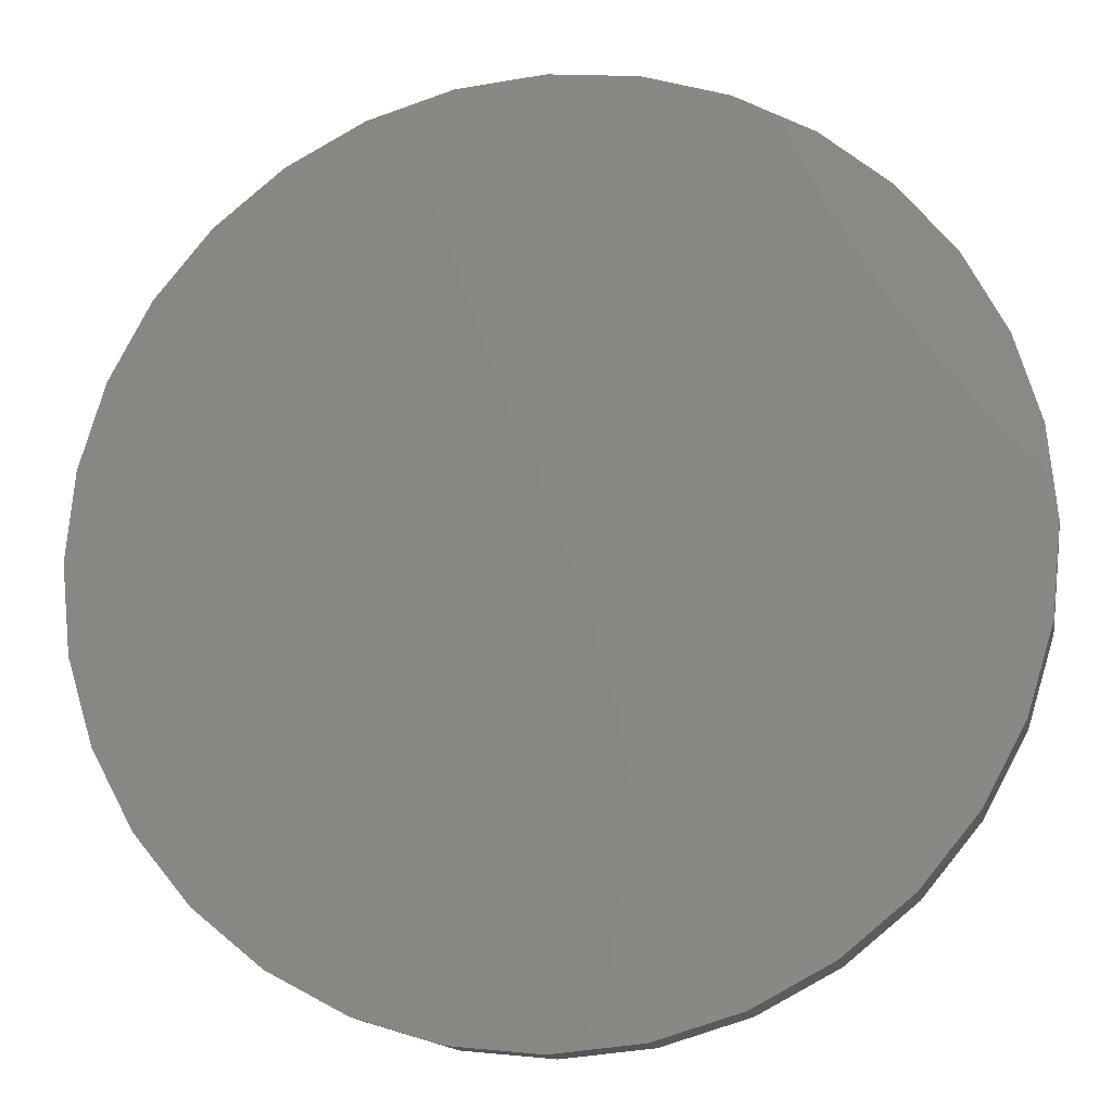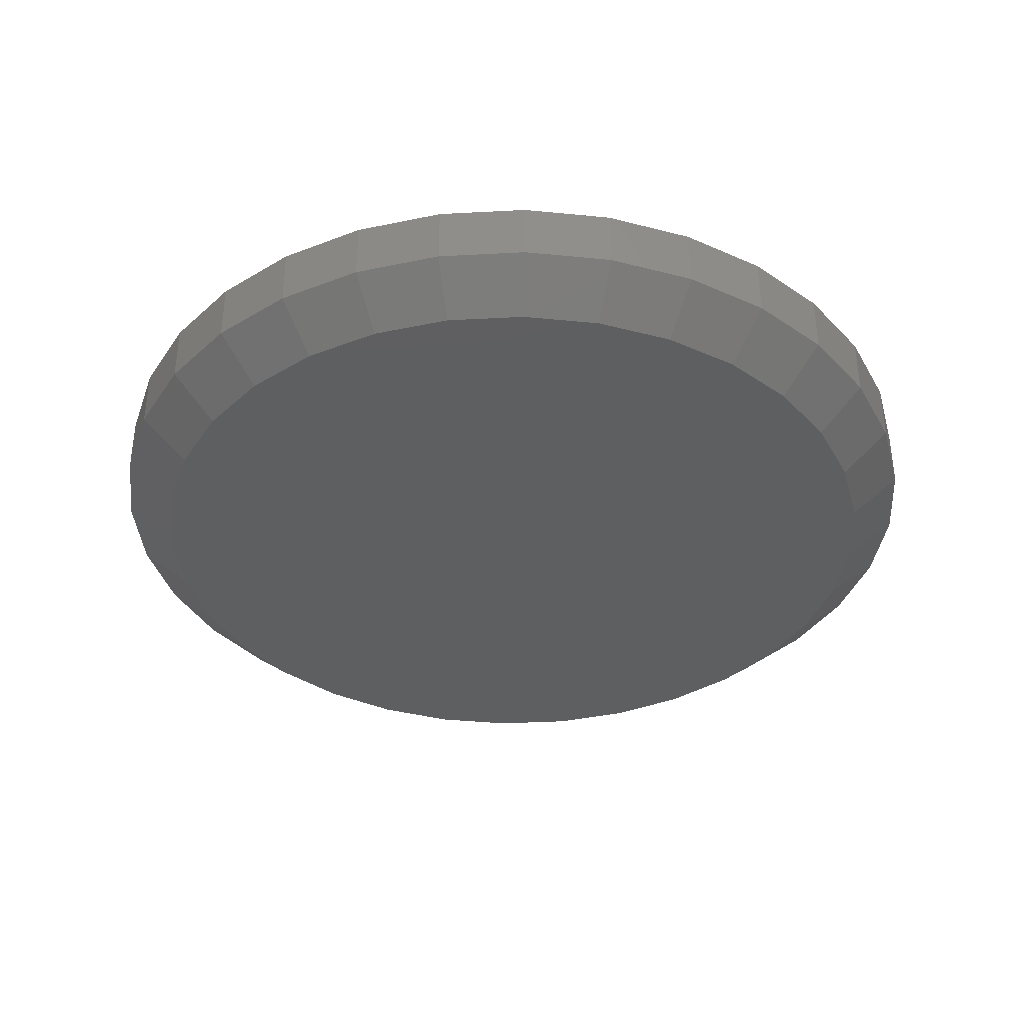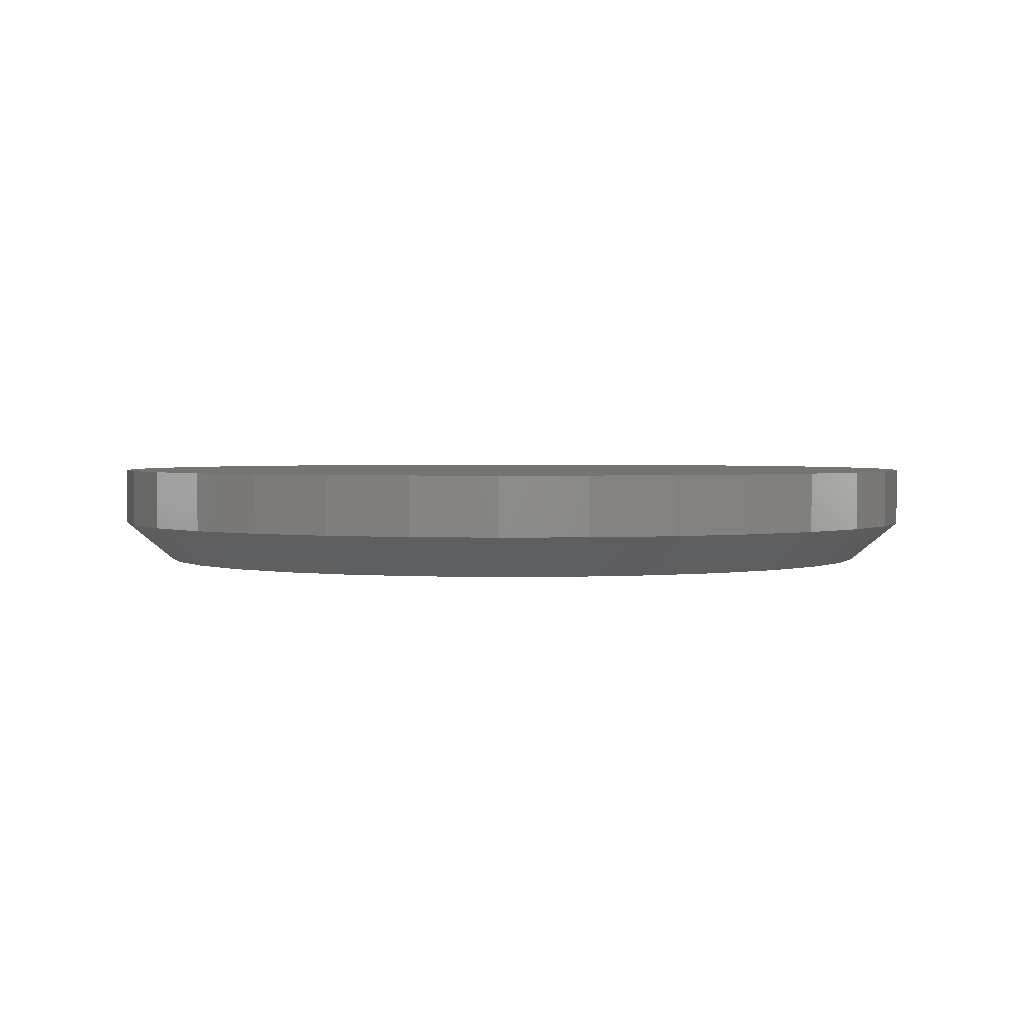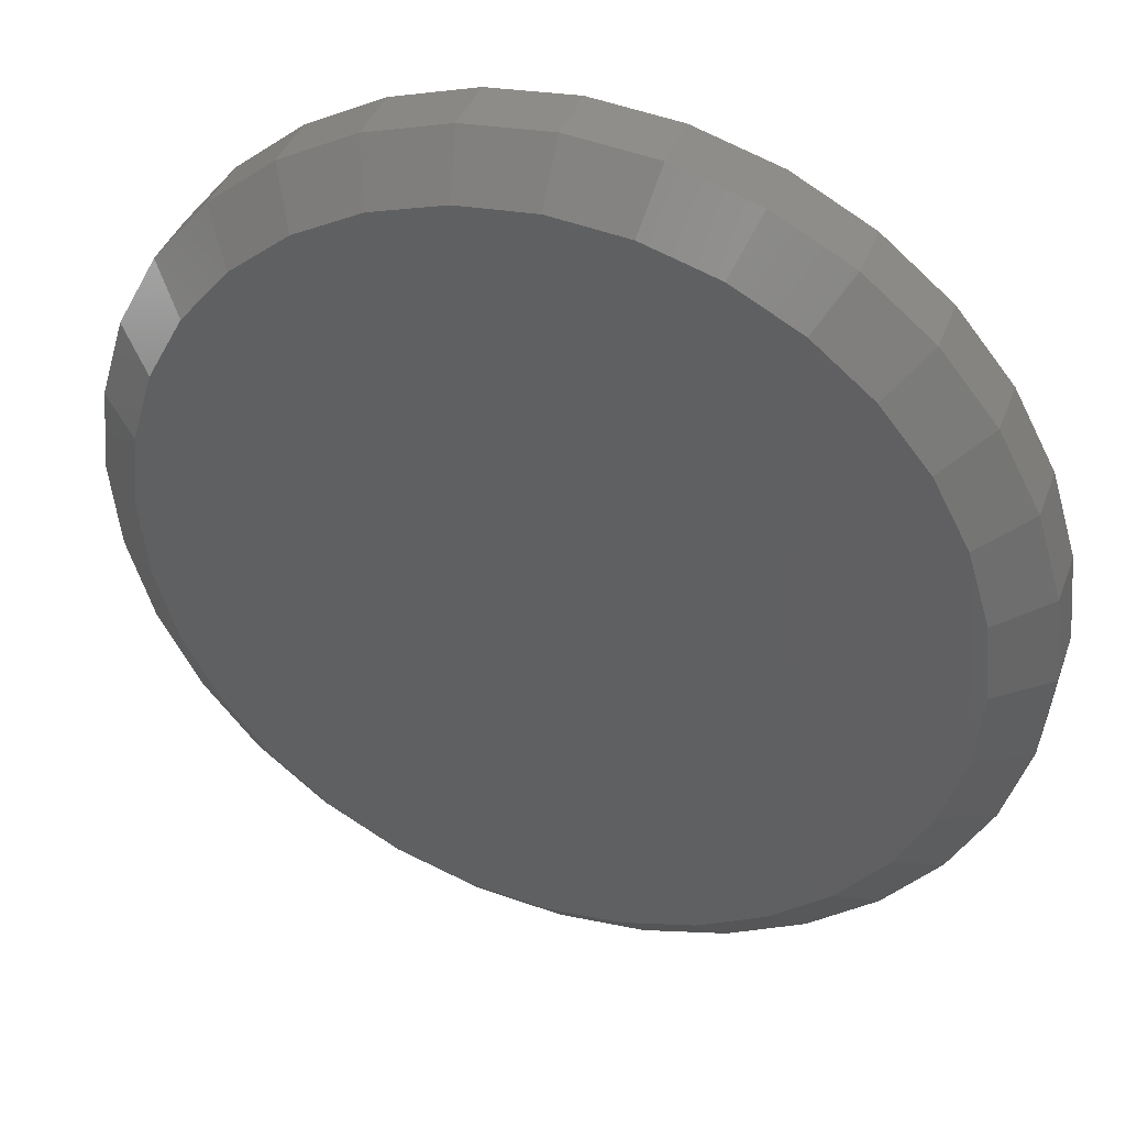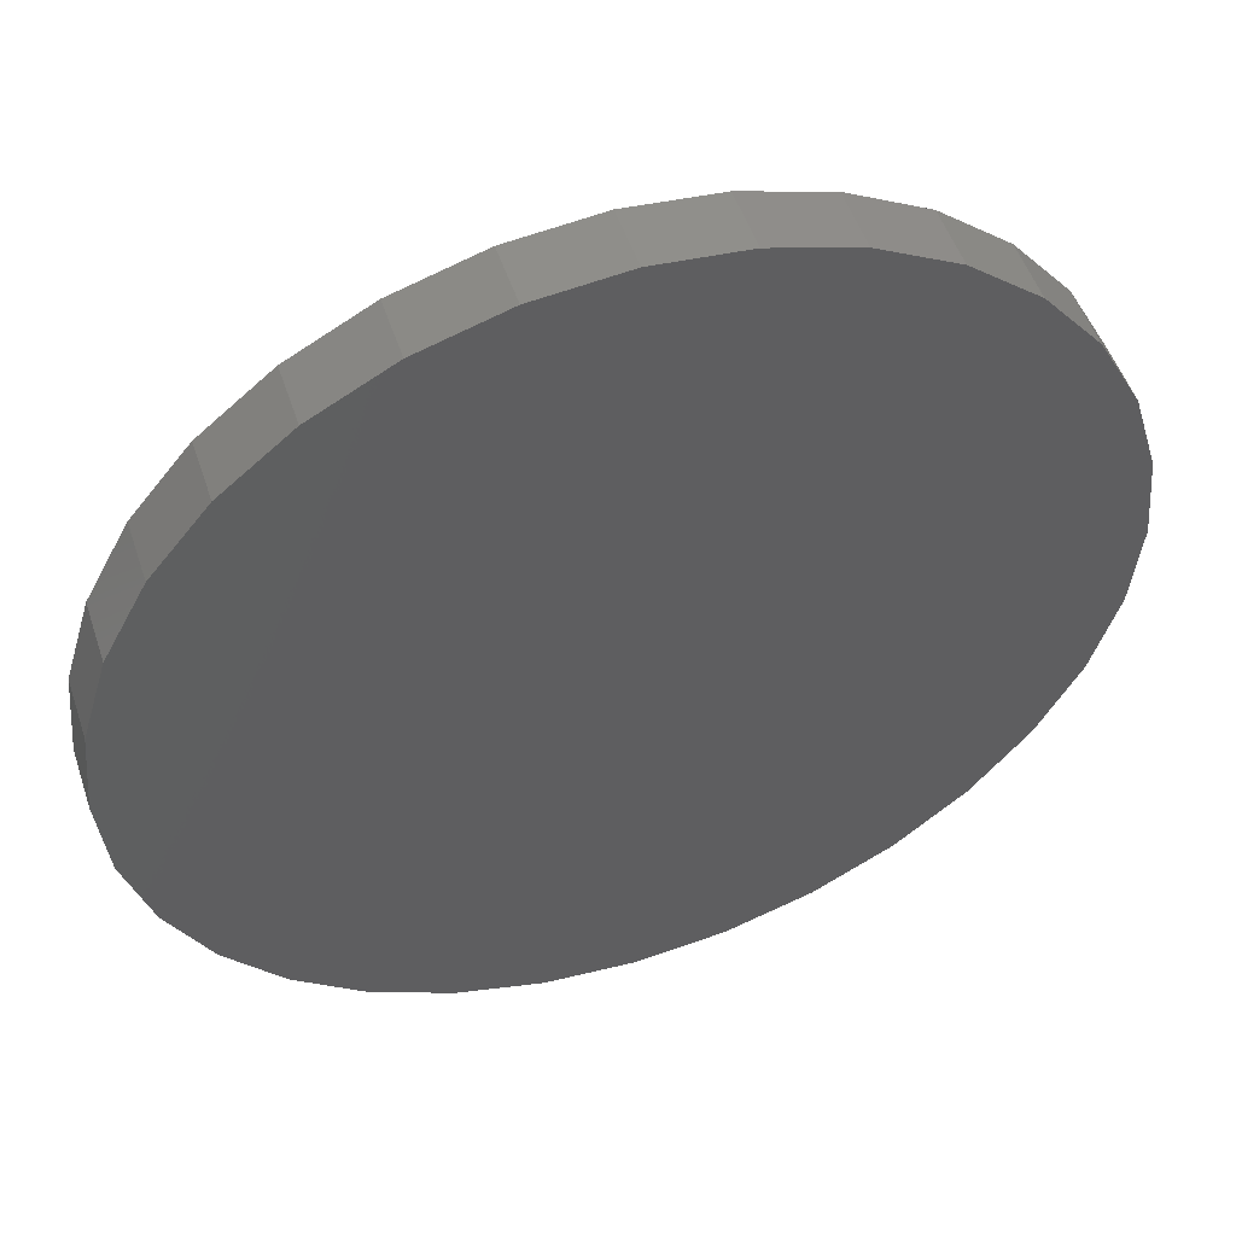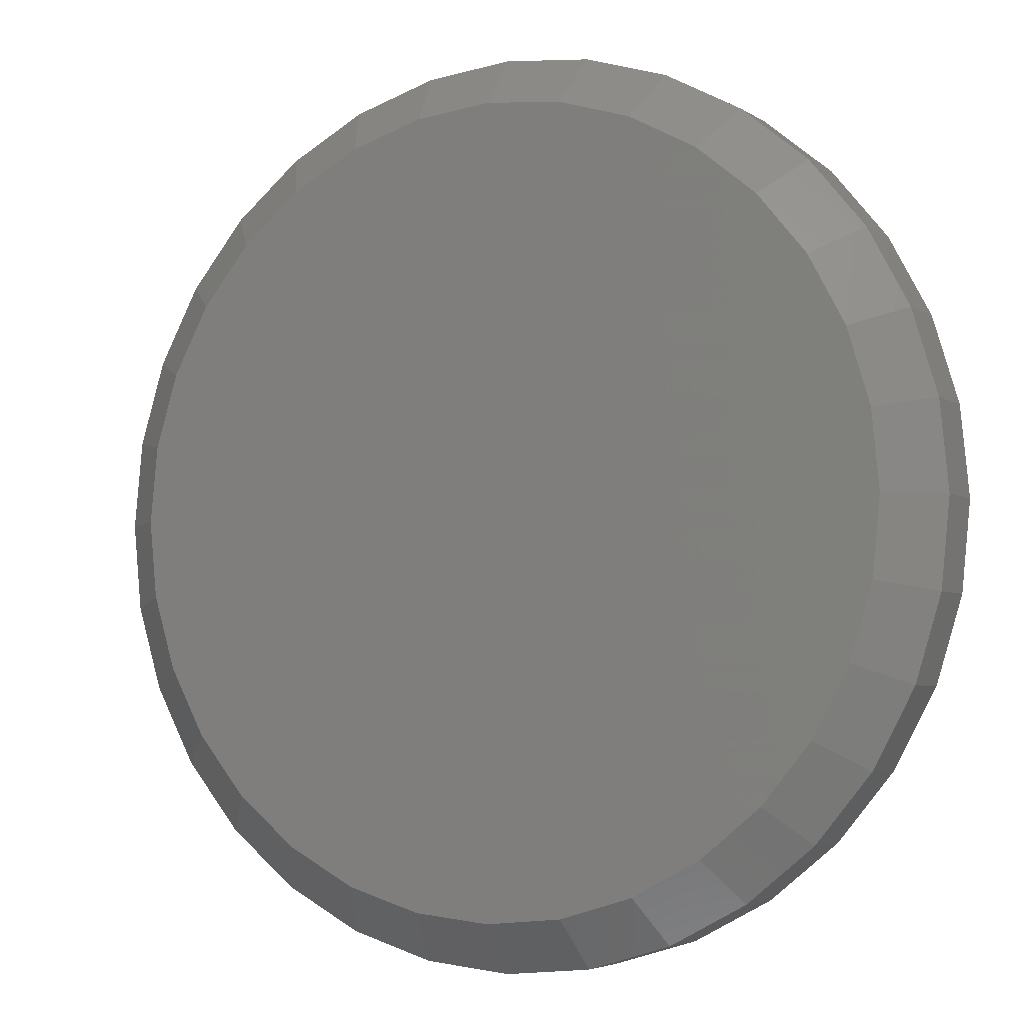
<metadata>
{"format":"stl","ext":"stl","renderer":"f3d","projection":"perspective","resolution":1024,"background":"white","views":[{"elev":-14.2,"azim":9.9,"up":"+Y"},{"elev":-37.0,"azim":178.3,"up":"+Z"},{"elev":2.0,"azim":-144.6,"up":"+Z"},{"elev":39.8,"azim":-160.7,"up":"+Y"},{"elev":51.5,"azim":-18.3,"up":"+Y"},{"elev":-4.4,"azim":-152.2,"up":"+Y"}]}
</metadata>
<code>
# stl→obj: 96 verts, 188 faces
v 0.007895 0.672 -0.1719
v 0.139 0.659 -0.1719
v -0.1232 0.659 -0.1719
v 0.007895 -0.672 -0.1719
v -0.1232 -0.659 -0.1719
v 0.139 -0.659 -0.1719
v -0.2493 -0.6208 -0.1719
v 0.265 -0.6208 -0.1719
v -0.3654 -0.5587 -0.1719
v 0.3812 -0.5587 -0.1719
v -0.4673 -0.4751 -0.1719
v 0.483 -0.4751 -0.1719
v -0.5508 -0.3733 -0.1719
v 0.5666 -0.3733 -0.1719
v -0.6129 -0.2571 -0.1719
v 0.6287 -0.2571 -0.1719
v -0.6512 -0.1311 -0.1719
v 0.6669 -0.1311 -0.1719
v -0.6641 4.495e-07 -0.1719
v 0.6799 -5.338e-16 -0.1719
v -0.6512 0.1311 -0.1719
v 0.6669 0.1311 -0.1719
v -0.6129 0.2571 -0.1719
v 0.6287 0.2571 -0.1719
v -0.5508 0.3733 -0.1719
v 0.5666 0.3733 -0.1719
v -0.4673 0.4751 -0.1719
v 0.483 0.4751 -0.1719
v -0.3654 0.5587 -0.1719
v 0.3812 0.5587 -0.1719
v -0.2493 0.6208 -0.1719
v 0.265 0.6208 -0.1719
v 0.7658 -1.856e-16 -0.1016
v 0.7658 0 0
v 0.7512 -0.1479 -0.1016
v 0.7512 -0.1479 0
v 0.7081 -0.29 -0.1016
v 0.7081 -0.29 0
v 0.6381 -0.4211 -0.1016
v 0.6381 -0.4211 0
v 0.5438 -0.5359 -0.1016
v 0.5438 -0.5359 0
v 0.429 -0.6302 -0.1016
v 0.429 -0.6302 0
v 0.2979 -0.7002 -0.1016
v 0.2979 -0.7002 0
v 0.1558 -0.7433 -0.1016
v 0.1558 -0.7433 0
v 0.007895 -0.7579 -0.1016
v 0.007895 -0.7579 0
v -0.14 -0.7433 -0.1016
v -0.14 -0.7433 0
v -0.2821 -0.7002 -0.1016
v -0.2821 -0.7002 0
v -0.4132 -0.6302 -0.1016
v -0.4132 -0.6302 0
v -0.528 -0.5359 -0.1016
v -0.528 -0.5359 0
v -0.6223 -0.4211 -0.1016
v -0.6223 -0.4211 0
v -0.6923 -0.29 -0.1016
v -0.6923 -0.29 0
v -0.7354 -0.1479 -0.1016
v -0.7354 -0.1479 0
v -0.75 9.281e-17 -0.1016
v -0.75 9.281e-17 0
v -0.7354 0.1479 -0.1016
v -0.7354 0.1479 0
v -0.6923 0.29 -0.1016
v -0.6923 0.29 0
v -0.6223 0.4211 -0.1016
v -0.6223 0.4211 0
v -0.528 0.5359 -0.1016
v -0.528 0.5359 0
v -0.4132 0.6302 -0.1016
v -0.4132 0.6302 0
v -0.2821 0.7002 -0.1016
v -0.2821 0.7002 0
v -0.14 0.7433 -0.1016
v -0.14 0.7433 0
v 0.007895 0.7579 -0.1016
v 0.007895 0.7579 0
v 0.1558 0.7433 -0.1016
v 0.1558 0.7433 0
v 0.2979 0.7002 -0.1016
v 0.2979 0.7002 0
v 0.429 0.6302 -0.1016
v 0.429 0.6302 0
v 0.5438 0.5359 -0.1016
v 0.5438 0.5359 0
v 0.6381 0.4211 -0.1016
v 0.6381 0.4211 0
v 0.7081 0.29 -0.1016
v 0.7081 0.29 0
v 0.7512 0.1479 -0.1016
v 0.7512 0.1479 0
f 1 2 3
f 4 5 6
f 6 5 7
f 6 7 8
f 8 7 9
f 8 9 10
f 10 9 11
f 10 11 12
f 12 11 13
f 12 13 14
f 14 13 15
f 14 15 16
f 16 15 17
f 16 17 18
f 18 17 19
f 18 19 20
f 20 19 21
f 20 21 22
f 22 21 23
f 22 23 24
f 24 23 25
f 24 25 26
f 26 25 27
f 26 27 28
f 28 27 29
f 28 29 30
f 30 29 31
f 30 31 32
f 32 31 3
f 32 3 2
f 33 34 35
f 35 34 36
f 35 36 37
f 37 36 38
f 37 38 39
f 39 38 40
f 39 40 41
f 41 40 42
f 41 42 43
f 43 42 44
f 43 44 45
f 45 44 46
f 45 46 47
f 47 46 48
f 47 48 49
f 49 48 50
f 49 50 51
f 51 50 52
f 51 52 53
f 53 52 54
f 53 54 55
f 55 54 56
f 55 56 57
f 57 56 58
f 57 58 59
f 59 58 60
f 59 60 61
f 61 60 62
f 61 62 63
f 63 62 64
f 63 64 65
f 65 64 66
f 65 66 67
f 67 66 68
f 67 68 69
f 69 68 70
f 69 70 71
f 71 70 72
f 71 72 73
f 73 72 74
f 73 74 75
f 75 74 76
f 75 76 77
f 77 76 78
f 77 78 79
f 79 78 80
f 79 80 81
f 81 80 82
f 81 82 83
f 83 82 84
f 83 84 85
f 85 84 86
f 85 86 87
f 87 86 88
f 87 88 89
f 89 88 90
f 89 90 91
f 91 90 92
f 91 92 93
f 93 92 94
f 93 94 95
f 95 94 96
f 95 96 33
f 33 96 34
f 3 77 79
f 28 89 26
f 26 89 91
f 26 91 24
f 24 91 93
f 24 93 22
f 22 93 95
f 22 95 20
f 20 95 33
f 73 27 71
f 71 27 25
f 71 25 69
f 69 25 23
f 69 23 67
f 67 23 21
f 67 21 65
f 65 21 19
f 89 28 87
f 87 28 30
f 87 30 85
f 85 30 32
f 85 32 83
f 3 79 1
f 1 79 81
f 1 81 2
f 2 81 83
f 2 83 32
f 27 73 29
f 29 73 75
f 29 75 31
f 31 75 77
f 31 77 3
f 6 45 47
f 11 57 13
f 13 57 59
f 13 59 15
f 15 59 61
f 15 61 17
f 17 61 63
f 17 63 19
f 19 63 65
f 41 12 39
f 39 12 14
f 39 14 37
f 37 14 16
f 37 16 35
f 35 16 18
f 35 18 33
f 33 18 20
f 57 11 55
f 55 11 9
f 55 9 53
f 53 9 7
f 53 7 51
f 6 47 4
f 4 47 49
f 4 49 5
f 5 49 51
f 5 51 7
f 12 41 10
f 10 41 43
f 10 43 8
f 8 43 45
f 8 45 6
f 80 84 82
f 84 80 86
f 86 80 78
f 86 78 88
f 88 78 76
f 88 76 90
f 90 76 74
f 90 74 92
f 92 74 72
f 92 72 94
f 94 72 70
f 94 70 96
f 96 70 68
f 96 68 34
f 34 68 66
f 34 66 36
f 36 66 64
f 36 64 38
f 38 64 62
f 38 62 40
f 40 62 60
f 40 60 42
f 42 60 58
f 42 58 44
f 44 58 56
f 44 56 46
f 46 56 54
f 46 54 48
f 48 54 52
f 48 52 50

</code>
